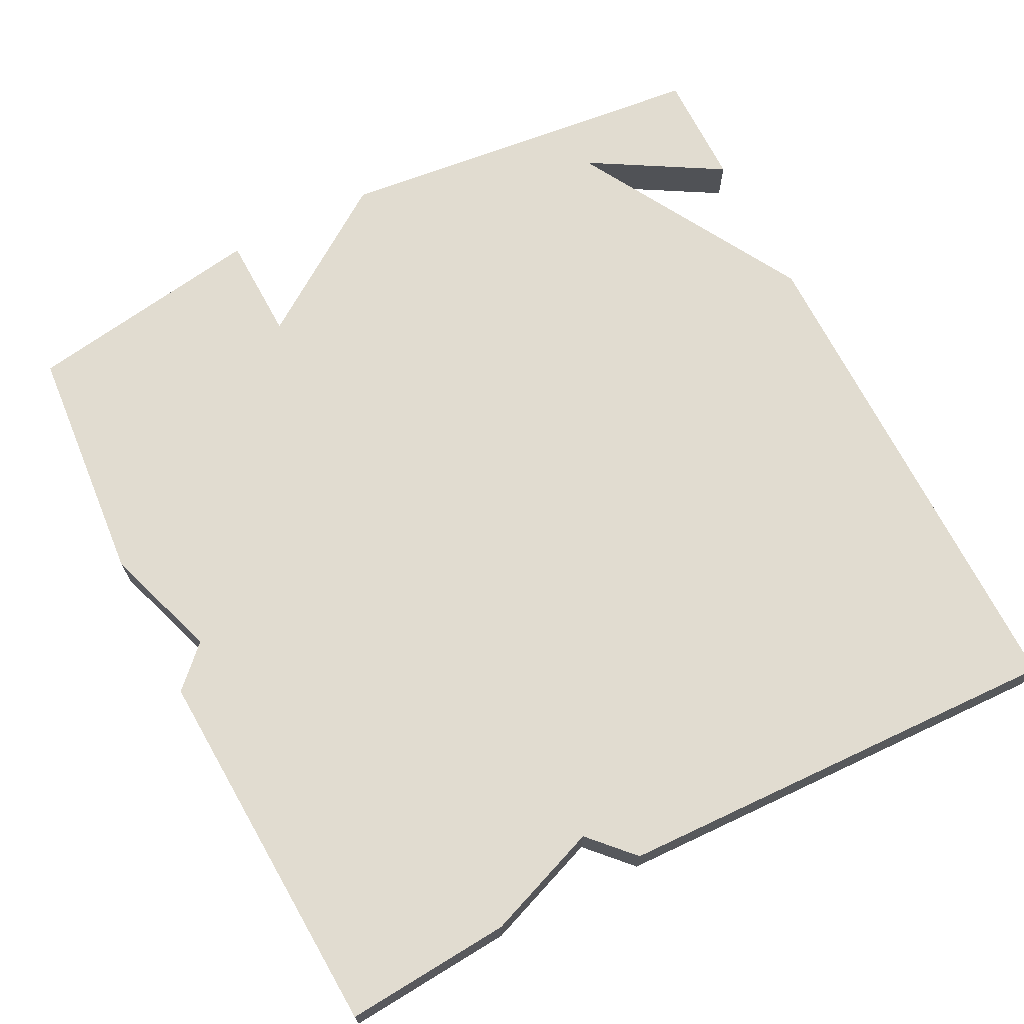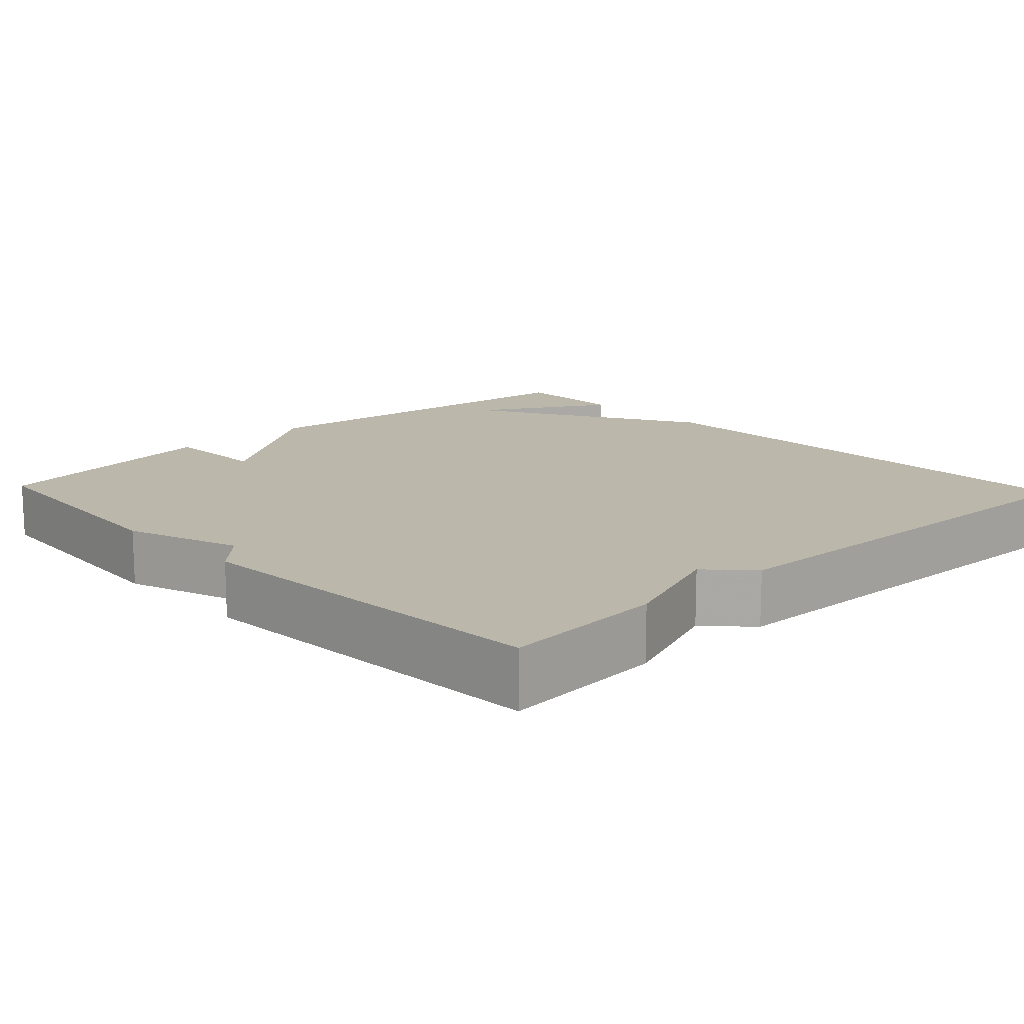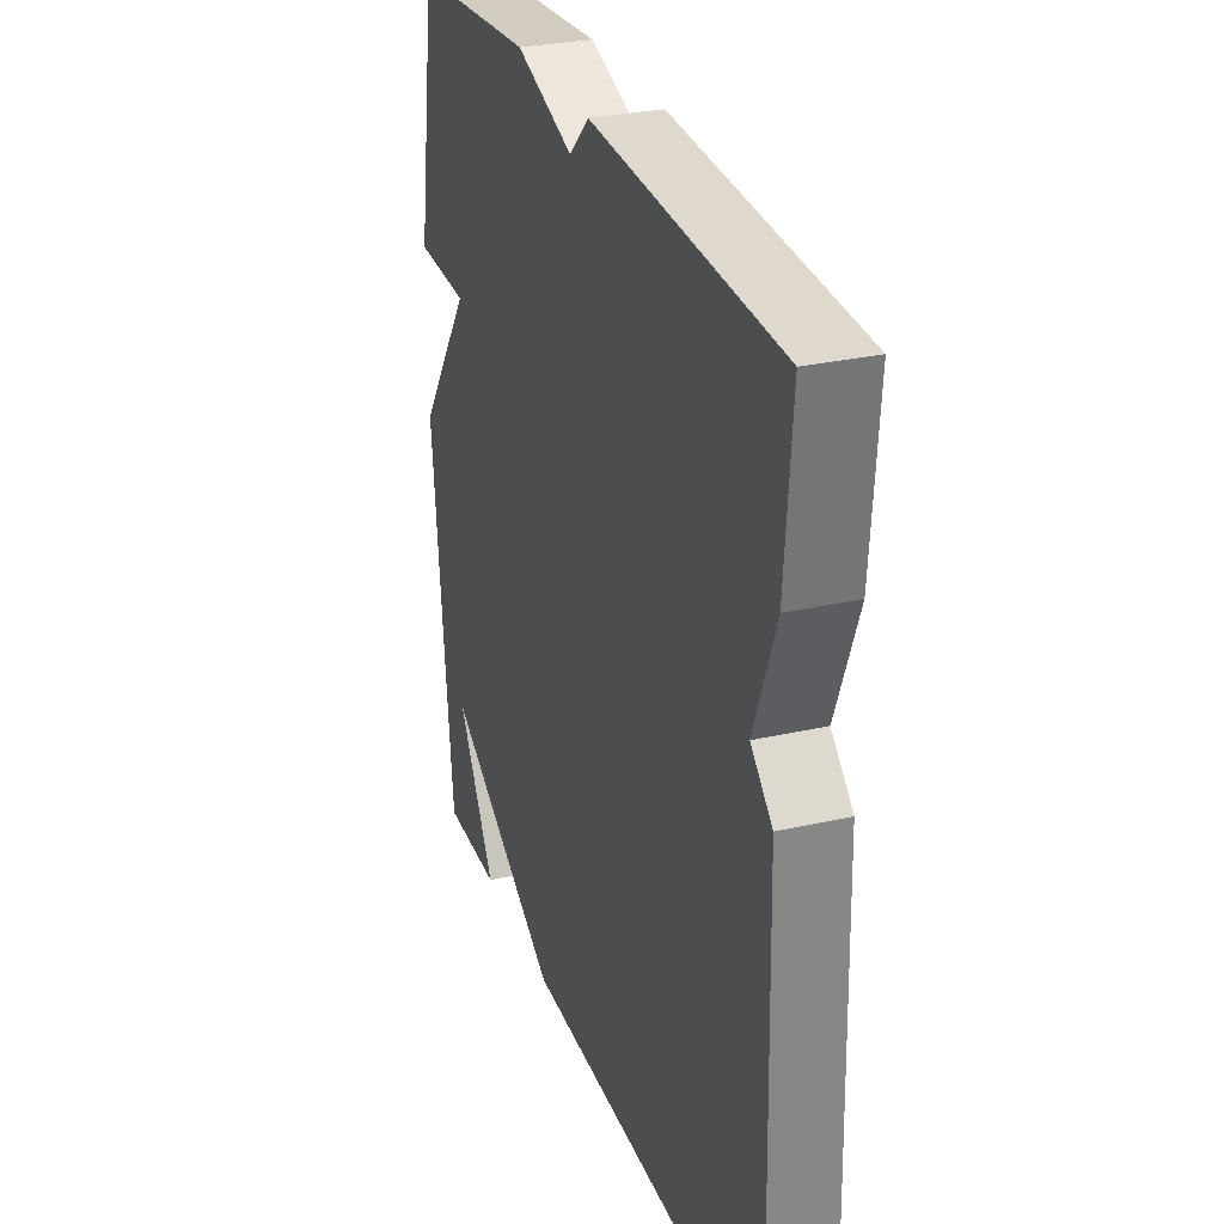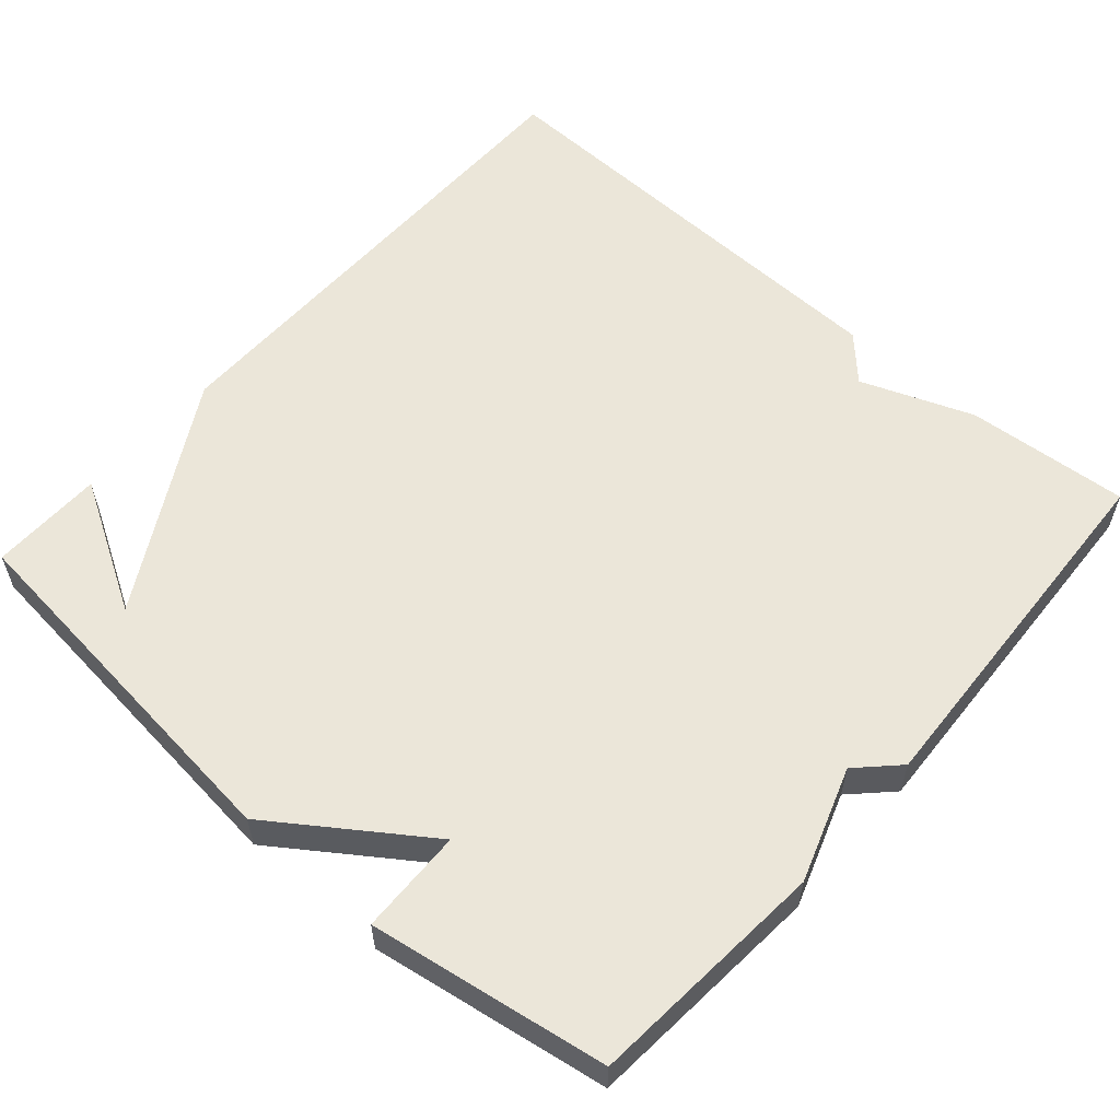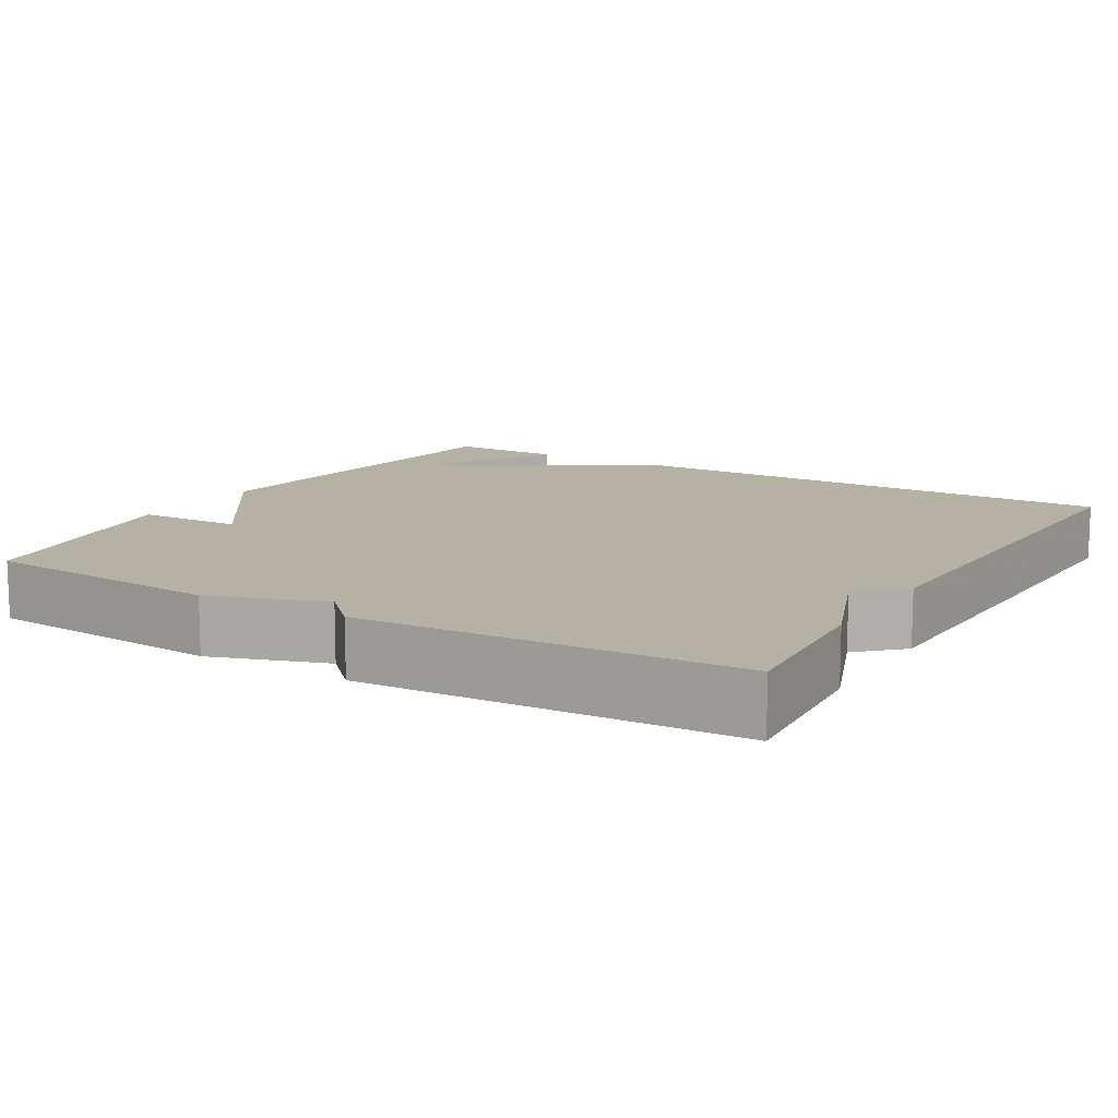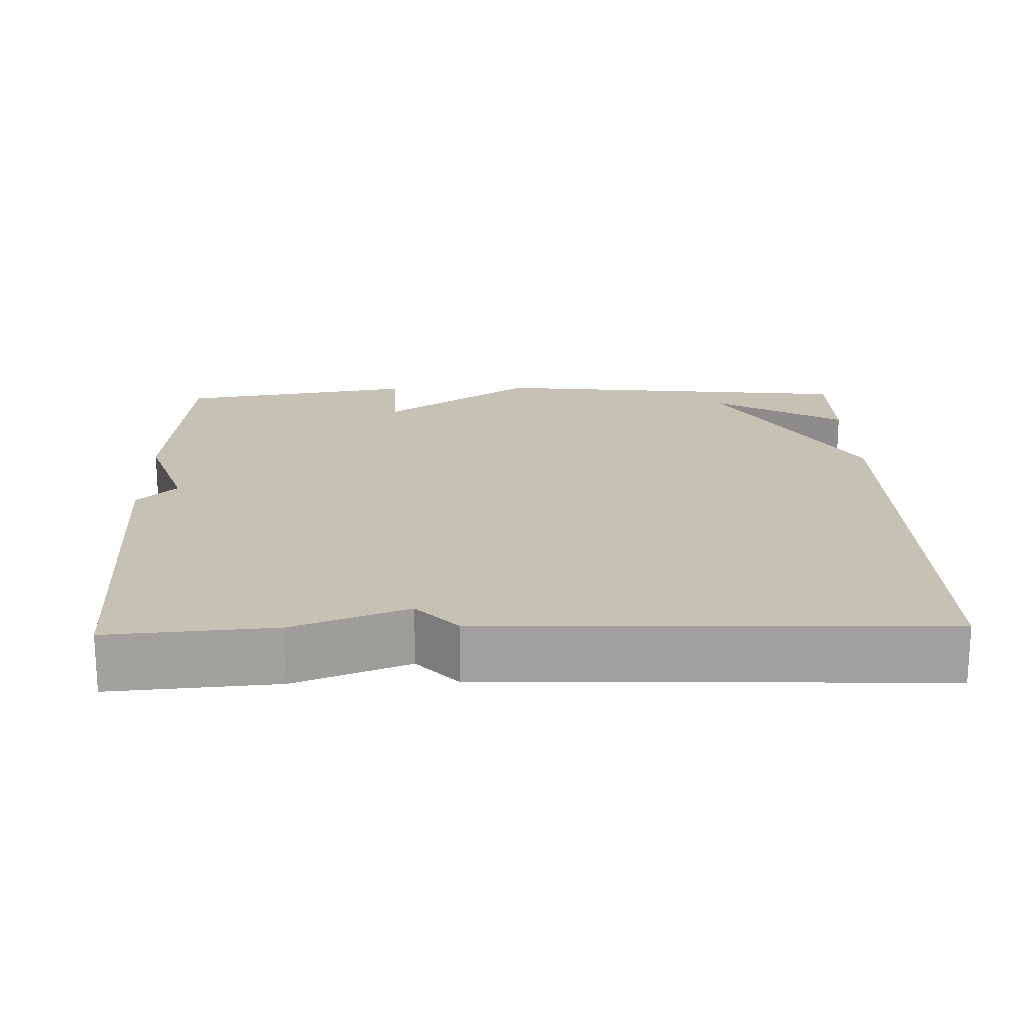
<metadata>
{"format":"obj","ext":"obj","renderer":"f3d","projection":"perspective","resolution":1024,"background":"white","views":[{"elev":69.4,"azim":63.1,"up":"+Y"},{"elev":14.2,"azim":46.6,"up":"+Y"},{"elev":29.1,"azim":71.4,"up":"+Z"},{"elev":57.6,"azim":-48.7,"up":"+Y"},{"elev":12.0,"azim":30.8,"up":"+Y"},{"elev":18.7,"azim":88.5,"up":"+Y"}]}
</metadata>
<code>
v -0.5 0.07 -0.5
v -0.551 0.07 -0.011
v -0.414 0.07 0.185
v -0.551 0.07 0.189
v -0.5 0.07 0.5
v -0.186 0.07 0.525
v -0.037 0.07 0.474
v 0.014 0.07 0.525
v 0.5 0.07 0.5
v 0.483 0.07 0.286
v 0.427 0.07 0.139
v 0.483 0.07 0.086
v 0.5 0.07 -0.5
v -0.151 0.07 -0.499
v -0.45 0.07 -0.328
v -0.351 0.07 -0.499
v -0.5 0 -0.5
v -0.551 0 -0.011
v -0.414 0 0.185
v -0.551 0 0.189
v -0.5 0 0.5
v -0.186 0 0.525
v -0.037 0 0.474
v 0.014 0 0.525
v 0.5 0 0.5
v 0.483 0 0.286
v 0.427 0 0.139
v 0.483 0 0.086
v 0.5 0 -0.5
v -0.151 0 -0.499
v -0.45 0 -0.328
v -0.351 0 -0.499
f 15 16 1
f 13 14 15
f 12 13 15
f 11 12 15
f 10 11 15
f 9 10 15
f 8 9 15
f 7 8 15
f 6 7 15
f 3 4 5 6
f 3 6 15
f 1 2 3 15
f 17 32 31
f 31 30 29
f 31 29 28
f 31 28 27
f 31 27 26
f 31 26 25
f 31 25 24
f 31 24 23
f 31 23 22
f 22 21 20 19
f 31 22 19
f 31 19 18 17
f 1 17 18 2
f 2 18 19 3
f 3 19 20 4
f 4 20 21 5
f 5 21 22 6
f 6 22 23 7
f 7 23 24 8
f 8 24 25 9
f 9 25 26 10
f 10 26 27 11
f 11 27 28 12
f 12 28 29 13
f 13 29 30 14
f 14 30 31 15
f 15 31 32 16
f 16 32 17 1

</code>
